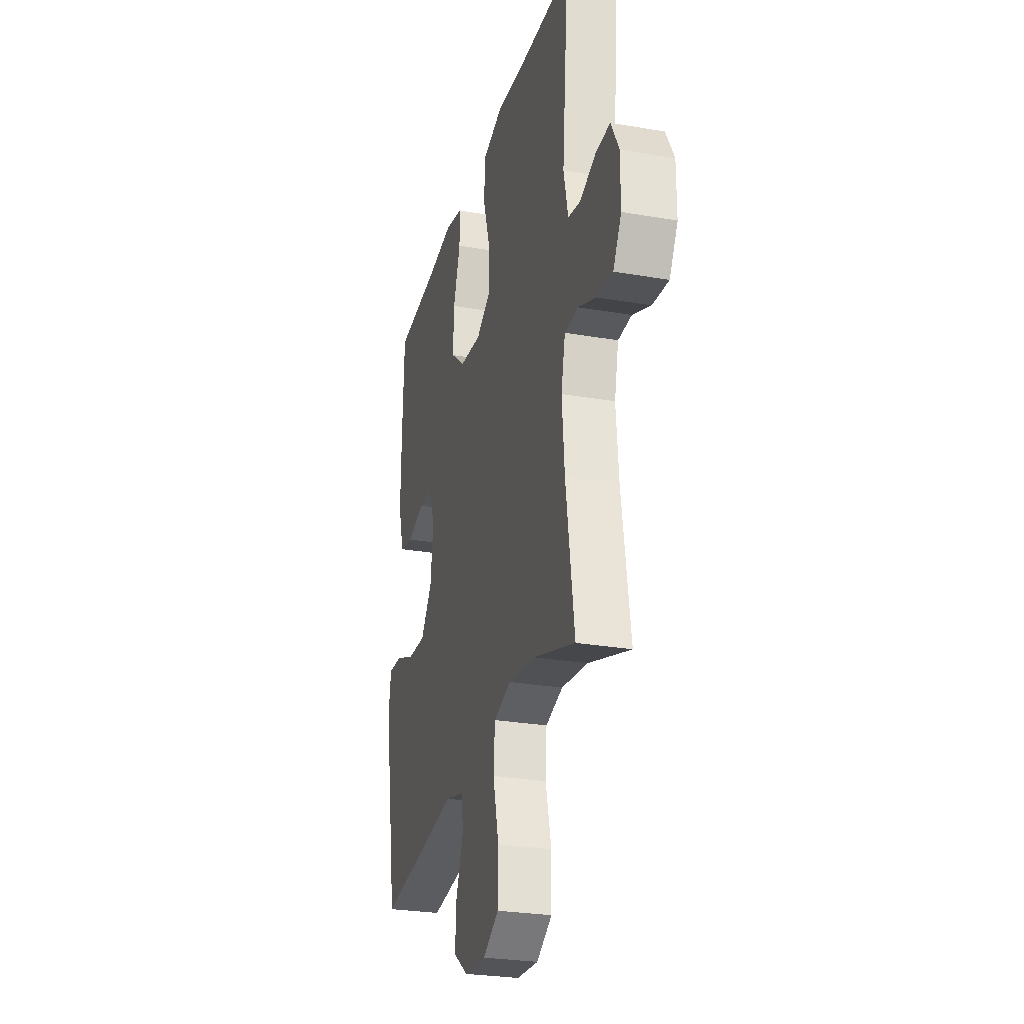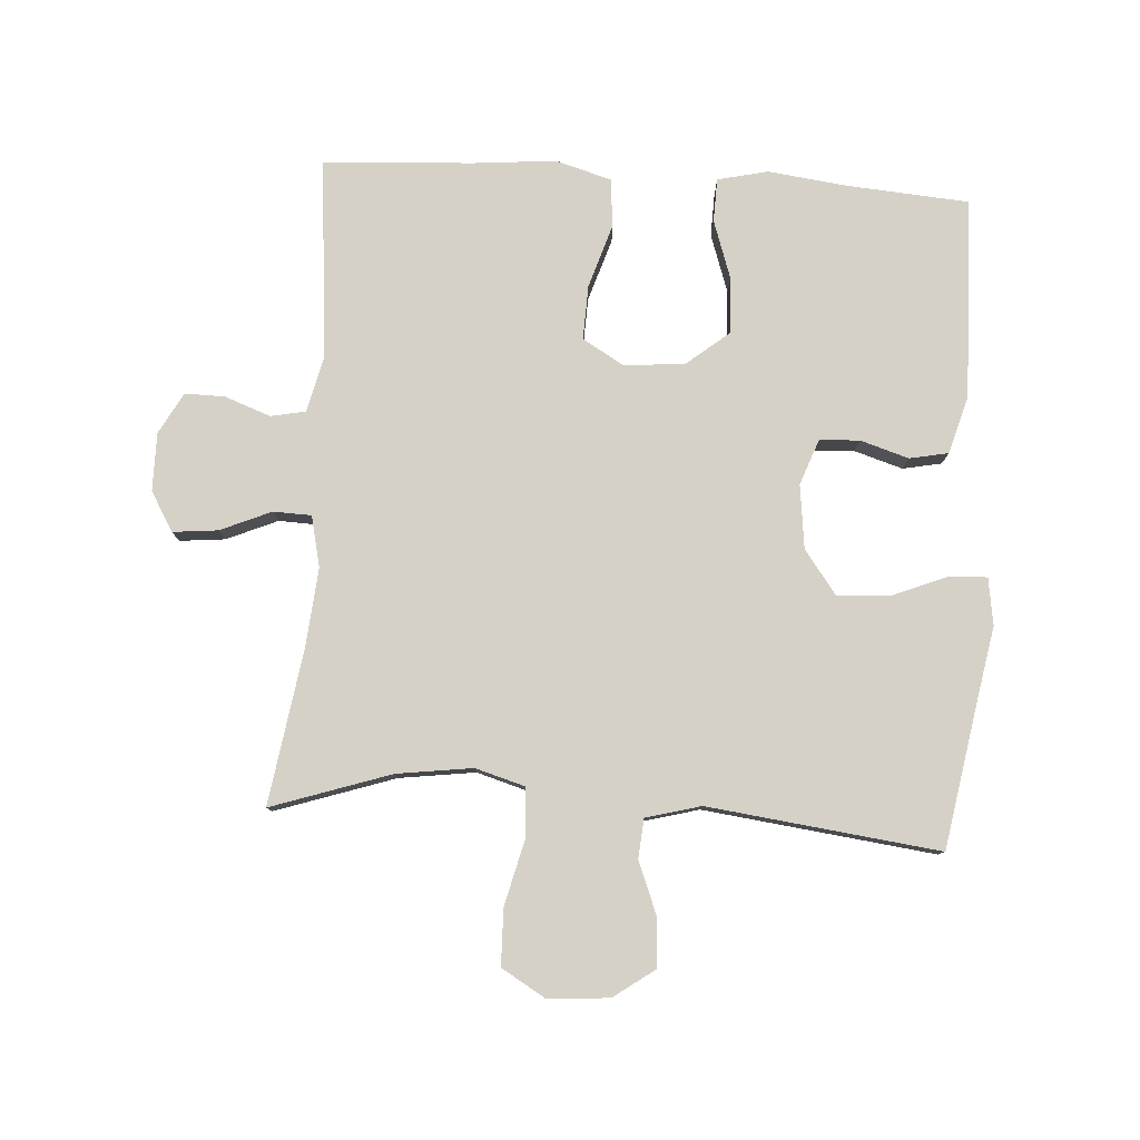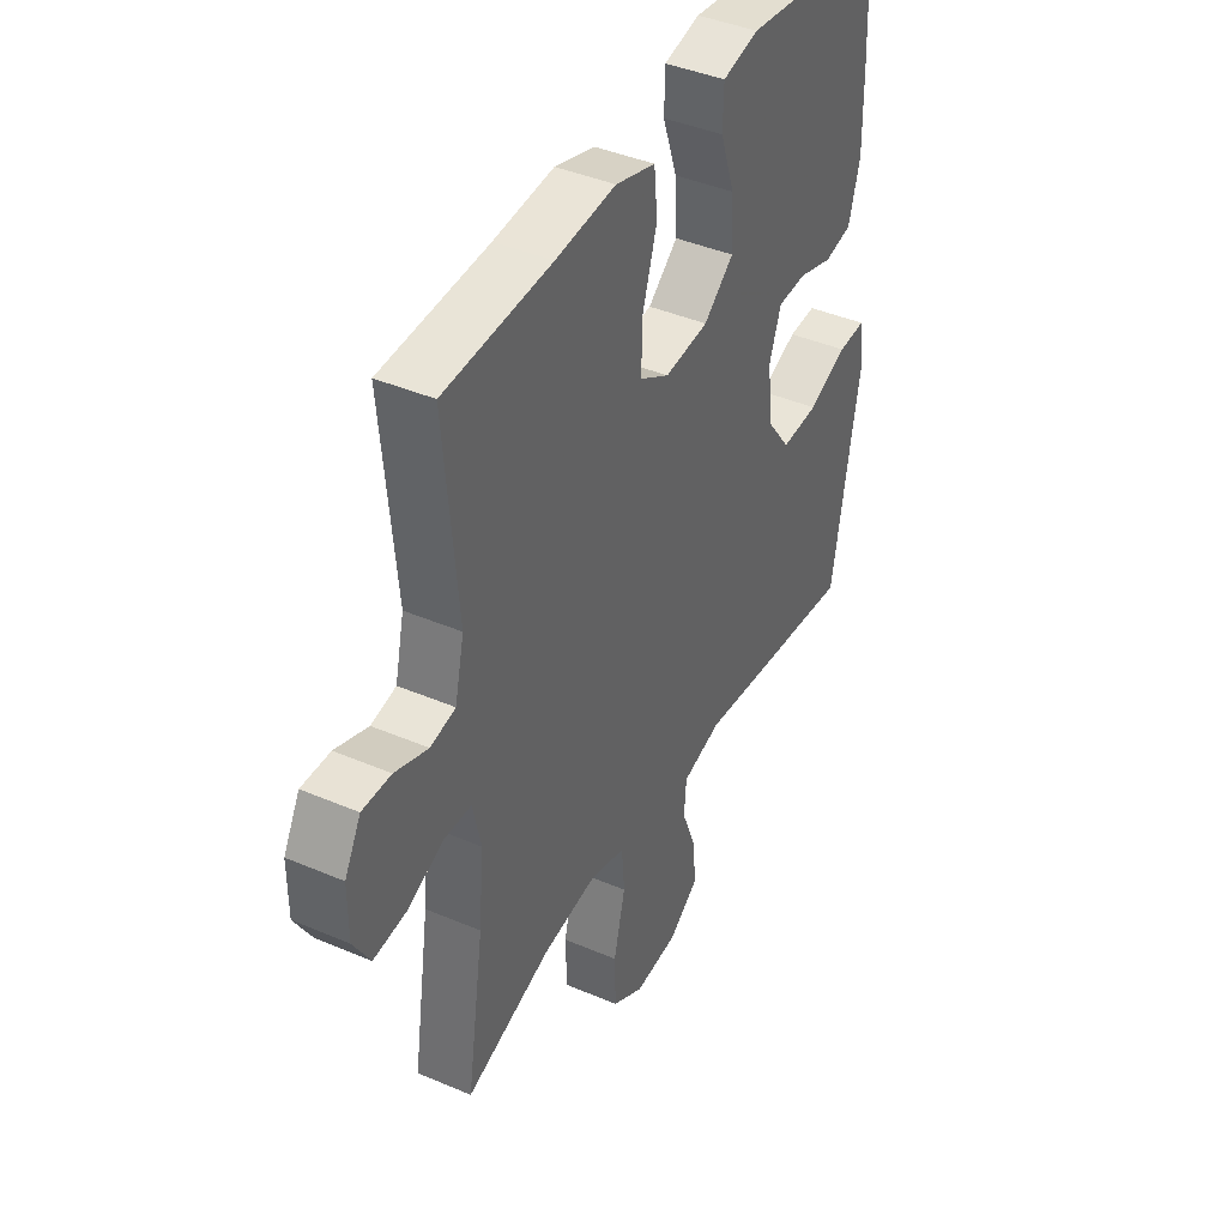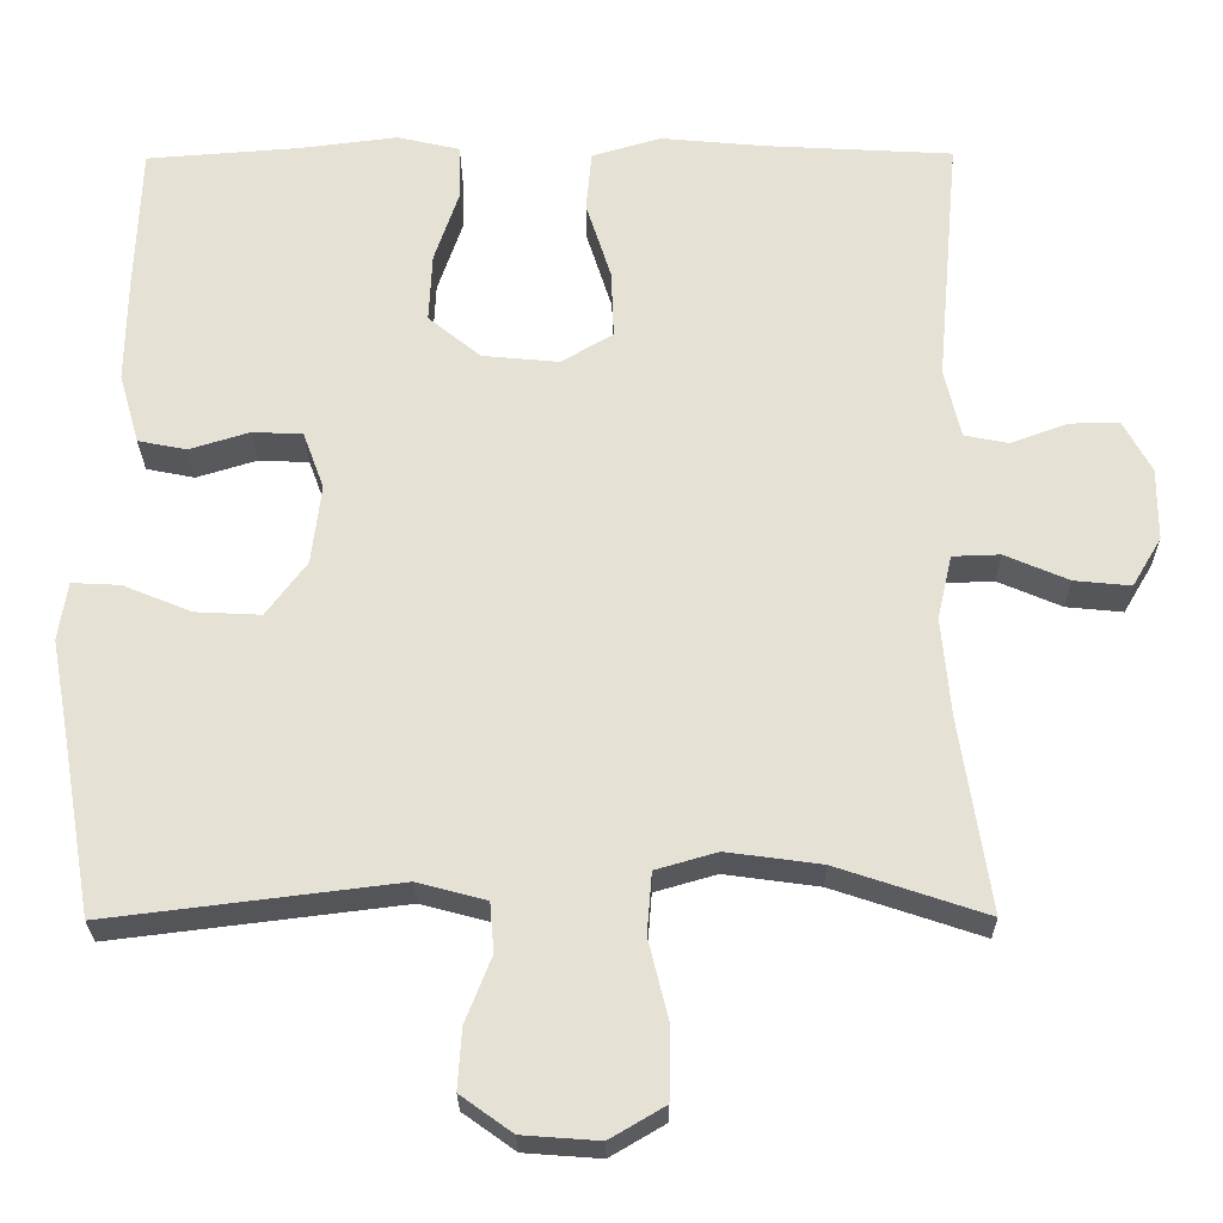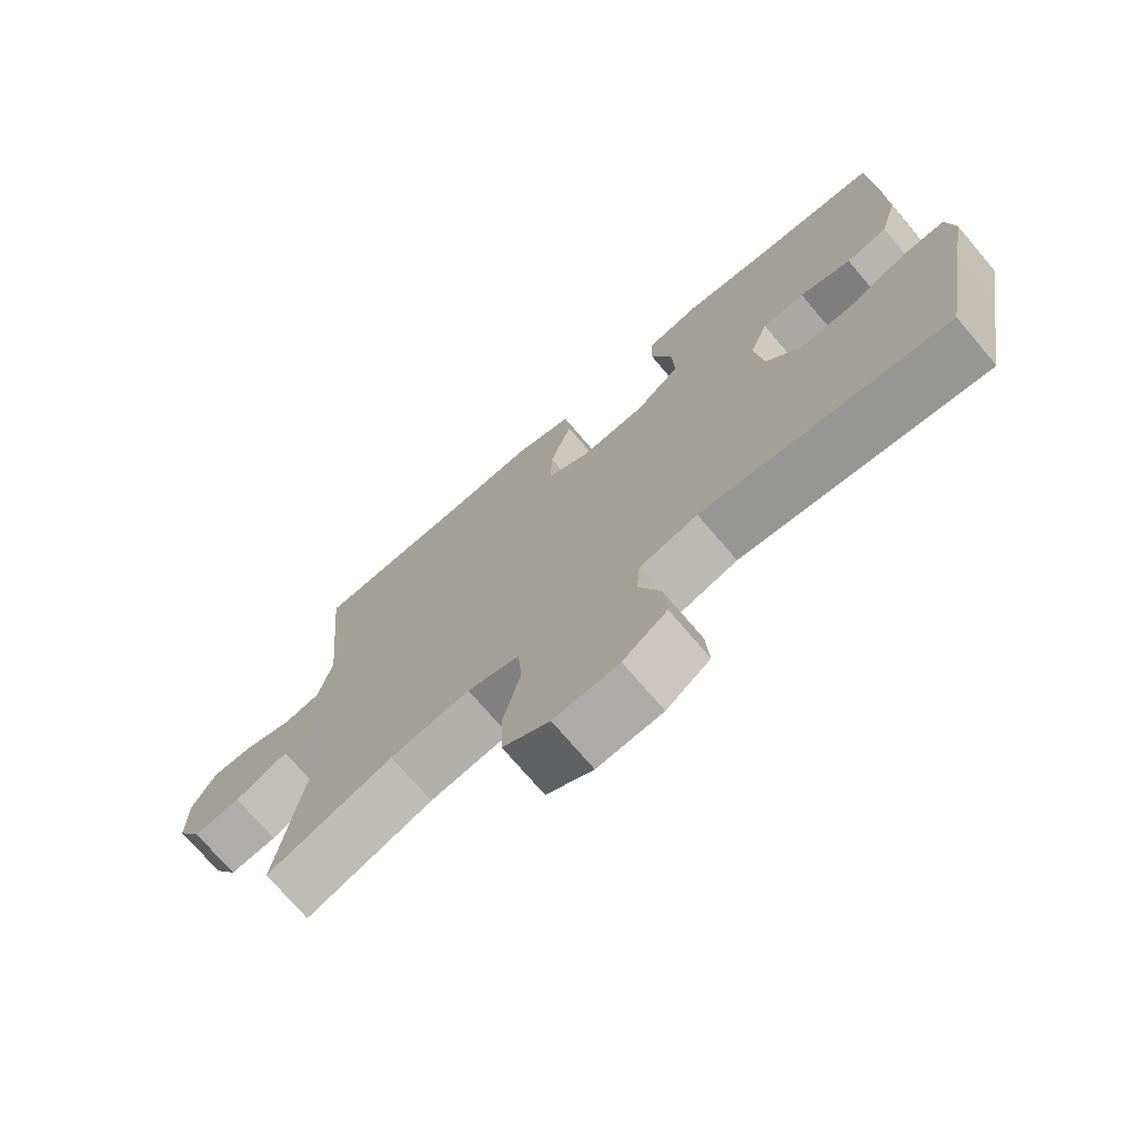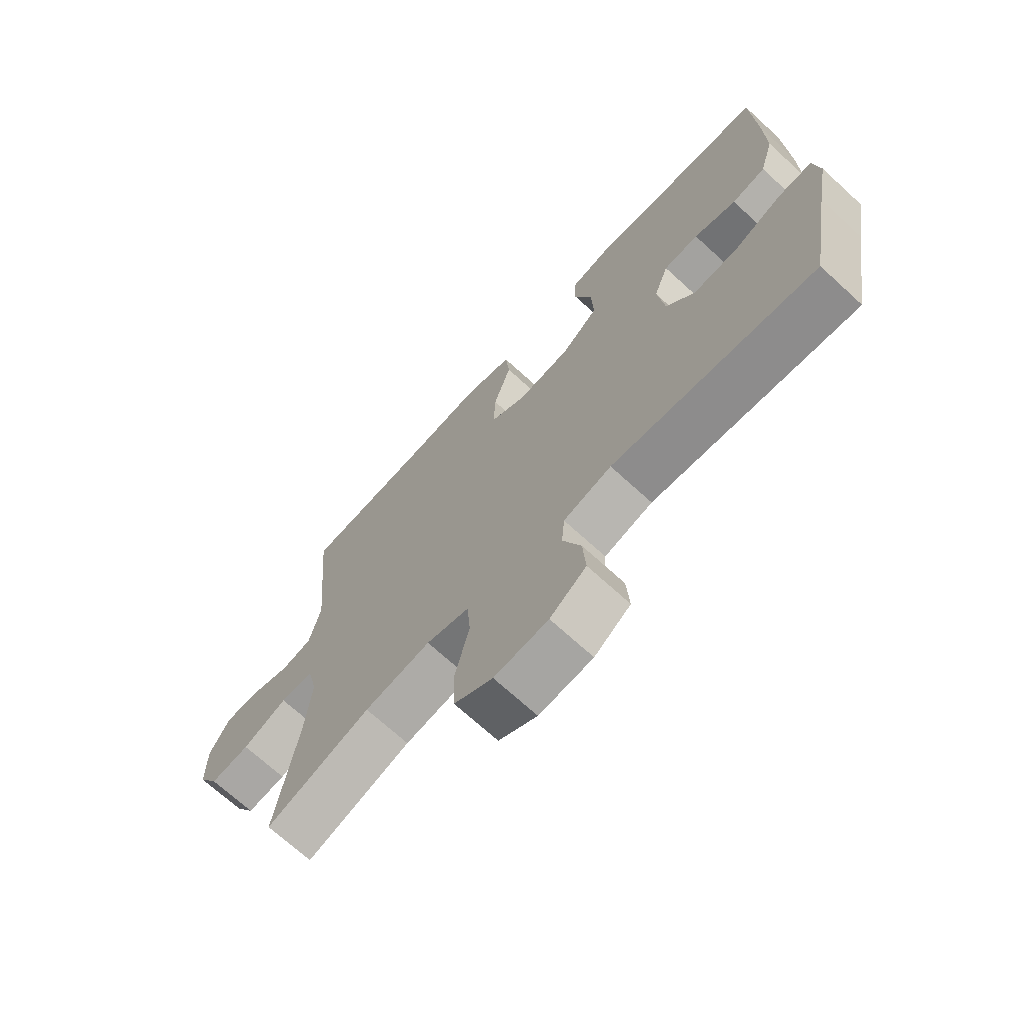
<metadata>
{"format":"obj","ext":"obj","renderer":"f3d","projection":"perspective","resolution":1024,"background":"white","views":[{"elev":-27.5,"azim":75.2,"up":"+Z"},{"elev":79.7,"azim":-176.3,"up":"+Y"},{"elev":41.4,"azim":117.4,"up":"+Z"},{"elev":-25.7,"azim":0.6,"up":"+Z"},{"elev":-73.1,"azim":-139.6,"up":"+Z"},{"elev":-70.2,"azim":-132.5,"up":"+Z"}]}
</metadata>
<code>
v 0.5 0.07 -0.5
v 0.315 0.07 -0.438
v 0.198 0.07 -0.422
v 0.122 0.07 -0.444
v 0.116 0.07 -0.52
v 0.141 0.07 -0.622
v 0.139 0.07 -0.709
v 0.071 0.07 -0.749
v -0.024 0.07 -0.742
v -0.088 0.07 -0.696
v -0.083 0.07 -0.621
v -0.051 0.07 -0.54
v -0.056 0.07 -0.479
v -0.141 0.07 -0.456
v -0.5 0.07 -0.5
v -0.539 0.07 -0.275
v -0.56 0.07 -0.16
v -0.549 0.07 -0.087
v -0.489 0.07 -0.09
v -0.404 0.07 -0.125
v -0.323 0.07 -0.129
v -0.273 0.07 -0.062
v -0.261 0.07 0.037
v -0.287 0.07 0.108
v -0.349 0.07 0.111
v -0.424 0.07 0.088
v -0.484 0.07 0.1
v -0.509 0.07 0.187
v -0.507 0.07 0.316
v -0.5 0.07 0.5
v -0.31 0.07 0.514
v -0.189 0.07 0.529
v -0.111 0.07 0.511
v -0.109 0.07 0.444
v -0.14 0.07 0.353
v -0.144 0.07 0.267
v -0.079 0.07 0.214
v 0.016 0.07 0.205
v 0.08 0.07 0.243
v 0.077 0.07 0.327
v 0.046 0.07 0.425
v 0.053 0.07 0.5
v 0.139 0.07 0.525
v 0.269 0.07 0.513
v 0.5 0.07 0.5
v 0.472 0.07 0.189
v 0.492 0.07 0.102
v 0.546 0.07 0.091
v 0.617 0.07 0.117
v 0.679 0.07 0.118
v 0.714 0.07 0.054
v 0.714 0.07 -0.036
v 0.678 0.07 -0.097
v 0.608 0.07 -0.09
v 0.529 0.07 -0.056
v 0.47 0.07 -0.058
v 0.452 0.07 -0.137
v 0.463 0.07 -0.259
v 0.5 0 -0.5
v 0.315 0 -0.438
v 0.198 0 -0.422
v 0.122 0 -0.444
v 0.116 0 -0.52
v 0.141 0 -0.622
v 0.139 0 -0.709
v 0.071 0 -0.749
v -0.024 0 -0.742
v -0.088 0 -0.696
v -0.083 0 -0.621
v -0.051 0 -0.54
v -0.056 0 -0.479
v -0.141 0 -0.456
v -0.5 0 -0.5
v -0.539 0 -0.275
v -0.56 0 -0.16
v -0.549 0 -0.087
v -0.489 0 -0.09
v -0.404 0 -0.125
v -0.323 0 -0.129
v -0.273 0 -0.062
v -0.261 0 0.037
v -0.287 0 0.108
v -0.349 0 0.111
v -0.424 0 0.088
v -0.484 0 0.1
v -0.509 0 0.187
v -0.507 0 0.316
v -0.5 0 0.5
v -0.31 0 0.514
v -0.189 0 0.529
v -0.111 0 0.511
v -0.109 0 0.444
v -0.14 0 0.353
v -0.144 0 0.267
v -0.079 0 0.214
v 0.016 0 0.205
v 0.08 0 0.243
v 0.077 0 0.327
v 0.046 0 0.425
v 0.053 0 0.5
v 0.139 0 0.525
v 0.269 0 0.513
v 0.5 0 0.5
v 0.472 0 0.189
v 0.492 0 0.102
v 0.546 0 0.091
v 0.617 0 0.117
v 0.679 0 0.118
v 0.714 0 0.054
v 0.714 0 -0.036
v 0.678 0 -0.097
v 0.608 0 -0.09
v 0.529 0 -0.056
v 0.47 0 -0.058
v 0.452 0 -0.137
v 0.463 0 -0.259
f 53 54 55
f 52 53 55
f 51 52 55
f 50 51 55
f 49 50 55
f 48 49 55
f 47 48 55 56
f 46 47 56 57
f 44 45 46
f 44 46 57
f 43 44 57
f 42 43 57
f 41 42 57
f 40 41 57
f 33 34 35
f 32 33 35
f 31 32 35
f 31 35 36
f 30 31 36
f 29 30 36
f 28 29 36
f 27 28 36
f 26 27 36
f 25 26 36
f 24 25 36 37
f 18 19 20
f 17 18 20
f 16 17 20
f 16 20 21
f 15 16 21
f 14 15 21
f 13 14 21 22
f 10 11 12
f 9 10 12
f 8 9 12
f 7 8 12
f 6 7 12
f 5 6 12
f 4 5 12 13
f 13 22 23
f 4 13 23
f 3 4 23
f 58 1 2
f 58 2 3
f 57 58 3
f 40 57 3
f 39 40 3
f 38 39 3 23
f 23 24 37 38
f 113 112 111
f 113 111 110
f 113 110 109
f 113 109 108
f 113 108 107
f 113 107 106
f 114 113 106 105
f 115 114 105 104
f 104 103 102
f 115 104 102
f 115 102 101
f 115 101 100
f 115 100 99
f 115 99 98
f 93 92 91
f 93 91 90
f 93 90 89
f 94 93 89
f 94 89 88
f 94 88 87
f 94 87 86
f 94 86 85
f 94 85 84
f 94 84 83
f 95 94 83 82
f 78 77 76
f 78 76 75
f 78 75 74
f 79 78 74
f 79 74 73
f 79 73 72
f 80 79 72 71
f 70 69 68
f 70 68 67
f 70 67 66
f 70 66 65
f 70 65 64
f 70 64 63
f 71 70 63 62
f 81 80 71
f 81 71 62
f 81 62 61
f 60 59 116
f 61 60 116
f 61 116 115
f 61 115 98
f 61 98 97
f 81 61 97 96
f 96 95 82 81
f 1 59 60 2
f 2 60 61 3
f 3 61 62 4
f 4 62 63 5
f 5 63 64 6
f 6 64 65 7
f 7 65 66 8
f 8 66 67 9
f 9 67 68 10
f 10 68 69 11
f 11 69 70 12
f 12 70 71 13
f 13 71 72 14
f 14 72 73 15
f 15 73 74 16
f 16 74 75 17
f 17 75 76 18
f 18 76 77 19
f 19 77 78 20
f 20 78 79 21
f 21 79 80 22
f 22 80 81 23
f 23 81 82 24
f 24 82 83 25
f 25 83 84 26
f 26 84 85 27
f 27 85 86 28
f 28 86 87 29
f 29 87 88 30
f 30 88 89 31
f 31 89 90 32
f 32 90 91 33
f 33 91 92 34
f 34 92 93 35
f 35 93 94 36
f 36 94 95 37
f 37 95 96 38
f 38 96 97 39
f 39 97 98 40
f 40 98 99 41
f 41 99 100 42
f 42 100 101 43
f 43 101 102 44
f 44 102 103 45
f 45 103 104 46
f 46 104 105 47
f 47 105 106 48
f 48 106 107 49
f 49 107 108 50
f 50 108 109 51
f 51 109 110 52
f 52 110 111 53
f 53 111 112 54
f 54 112 113 55
f 55 113 114 56
f 56 114 115 57
f 57 115 116 58
f 58 116 59 1

</code>
